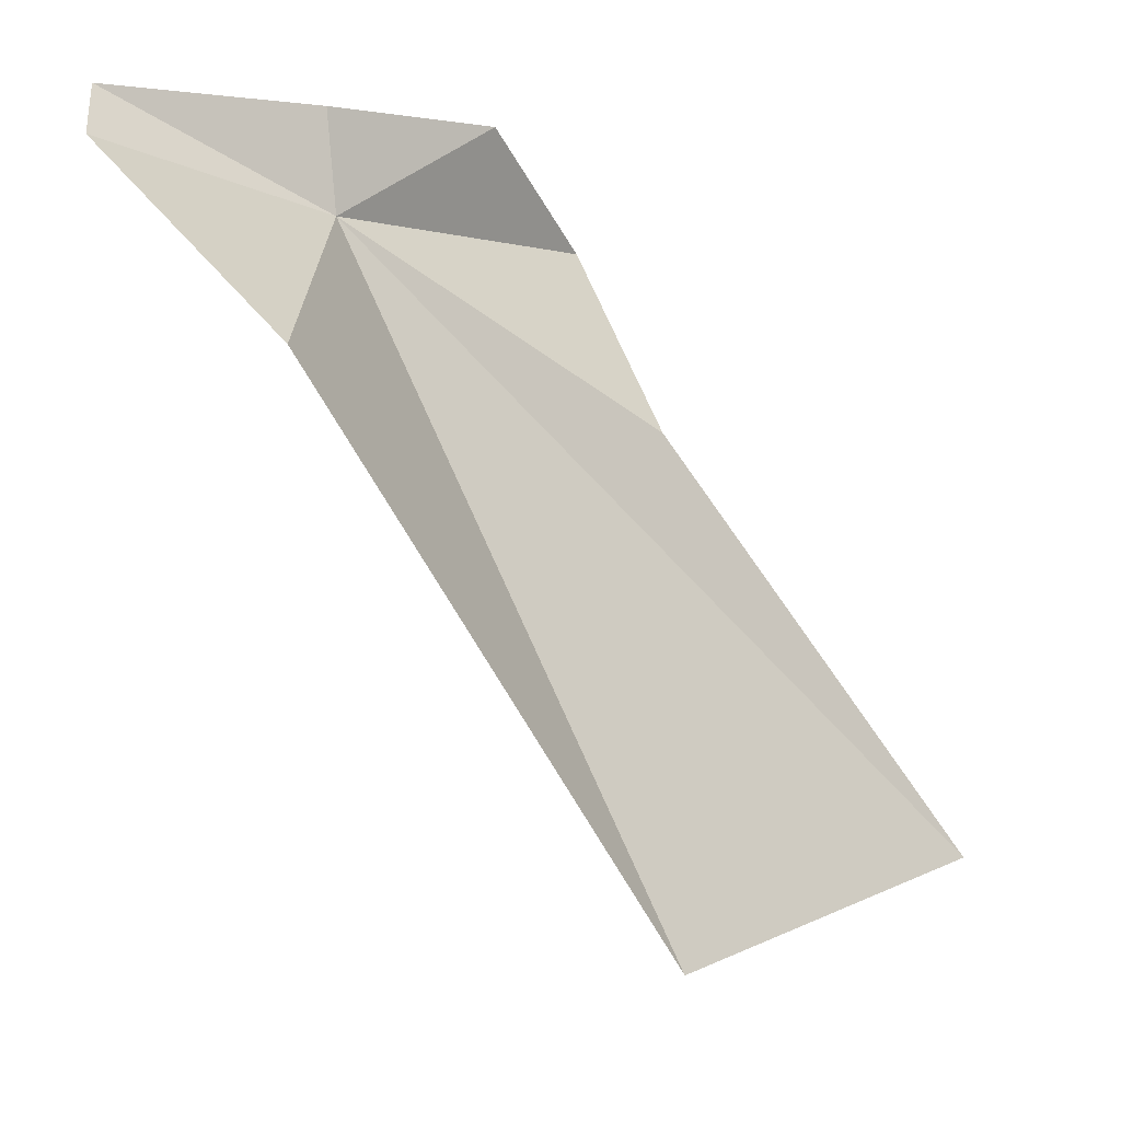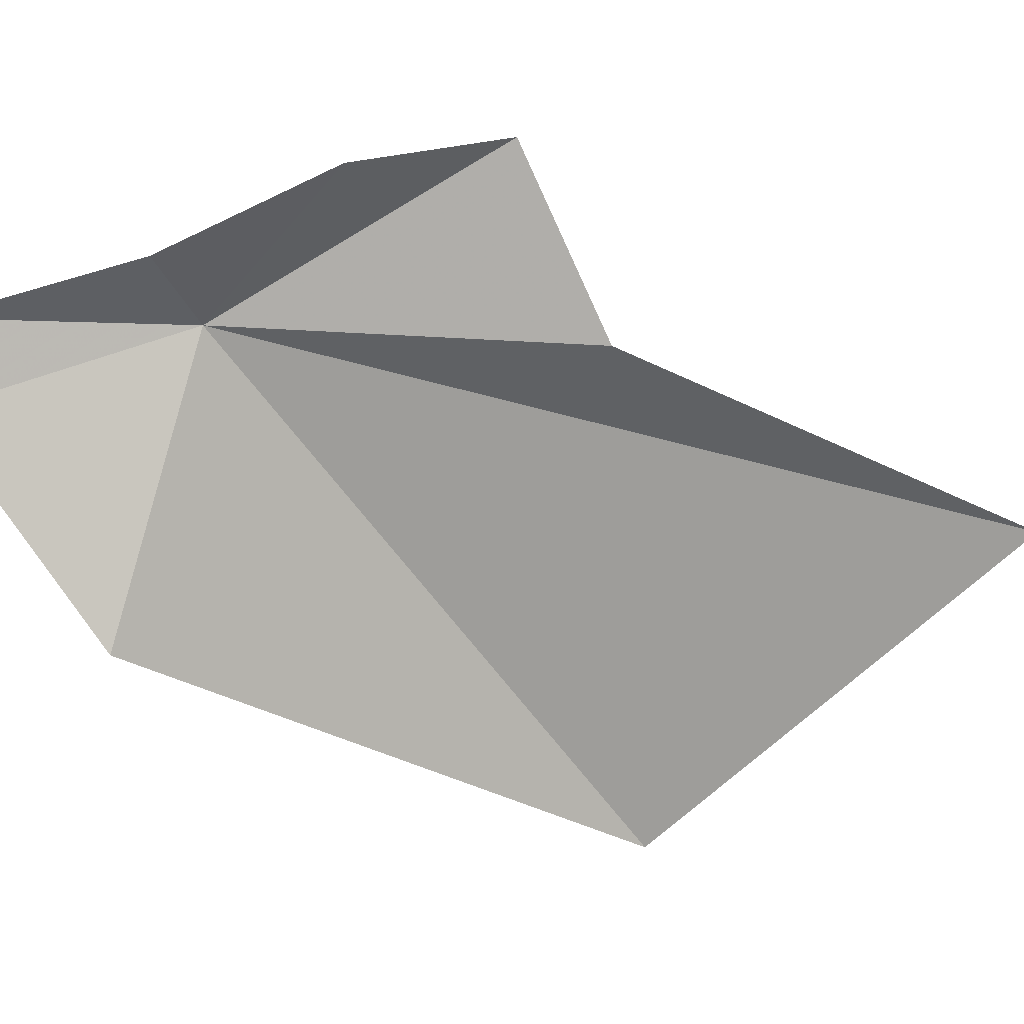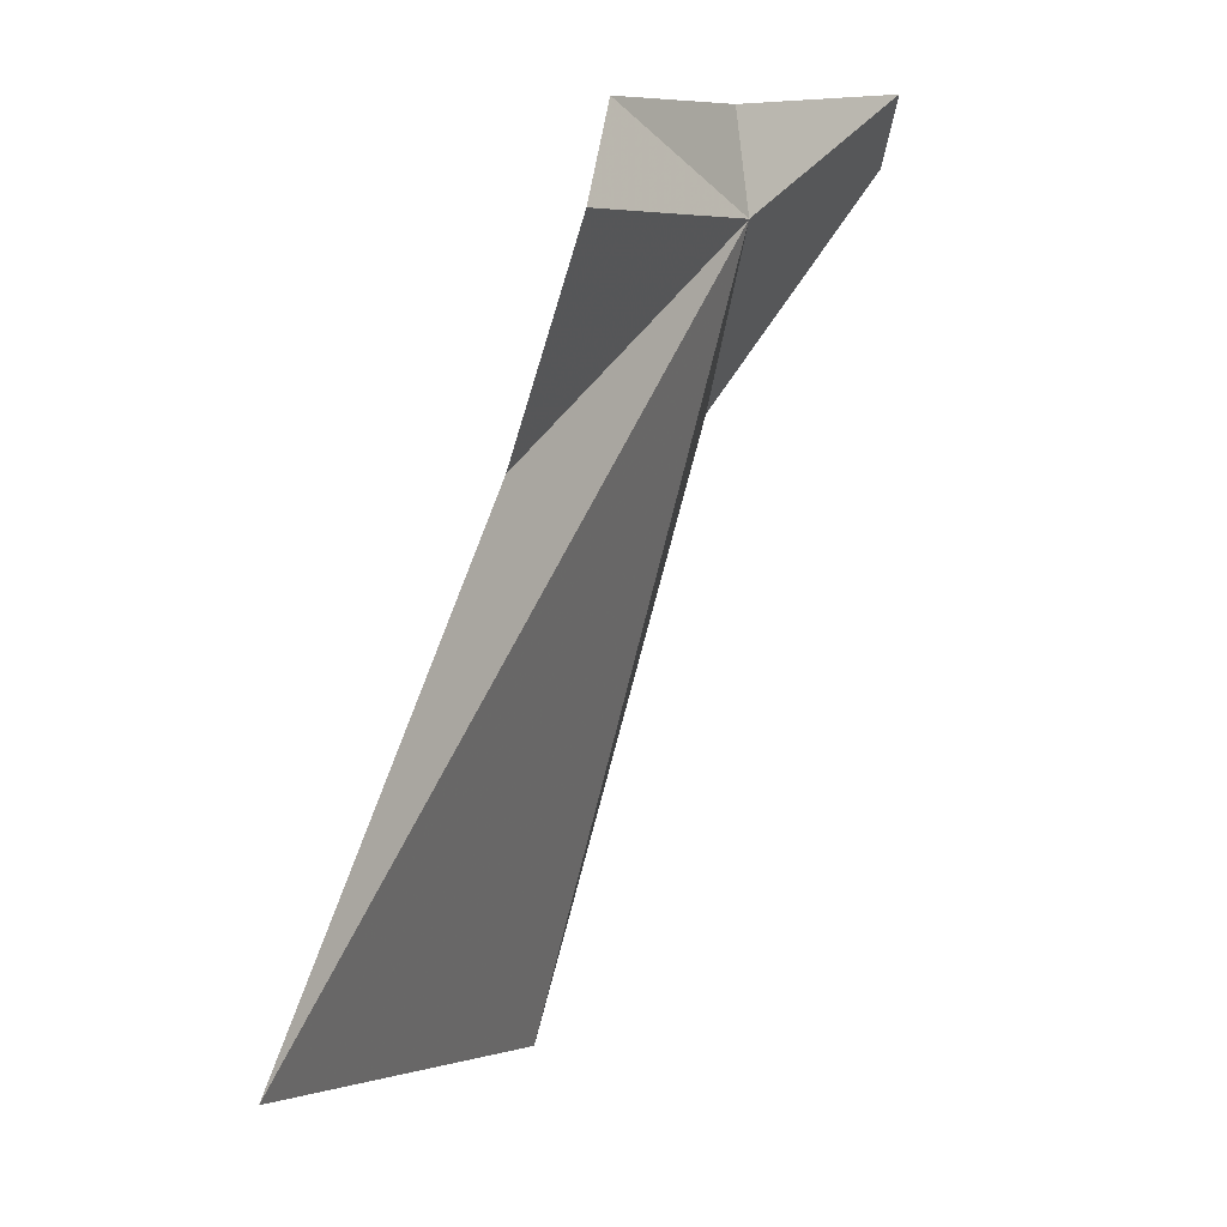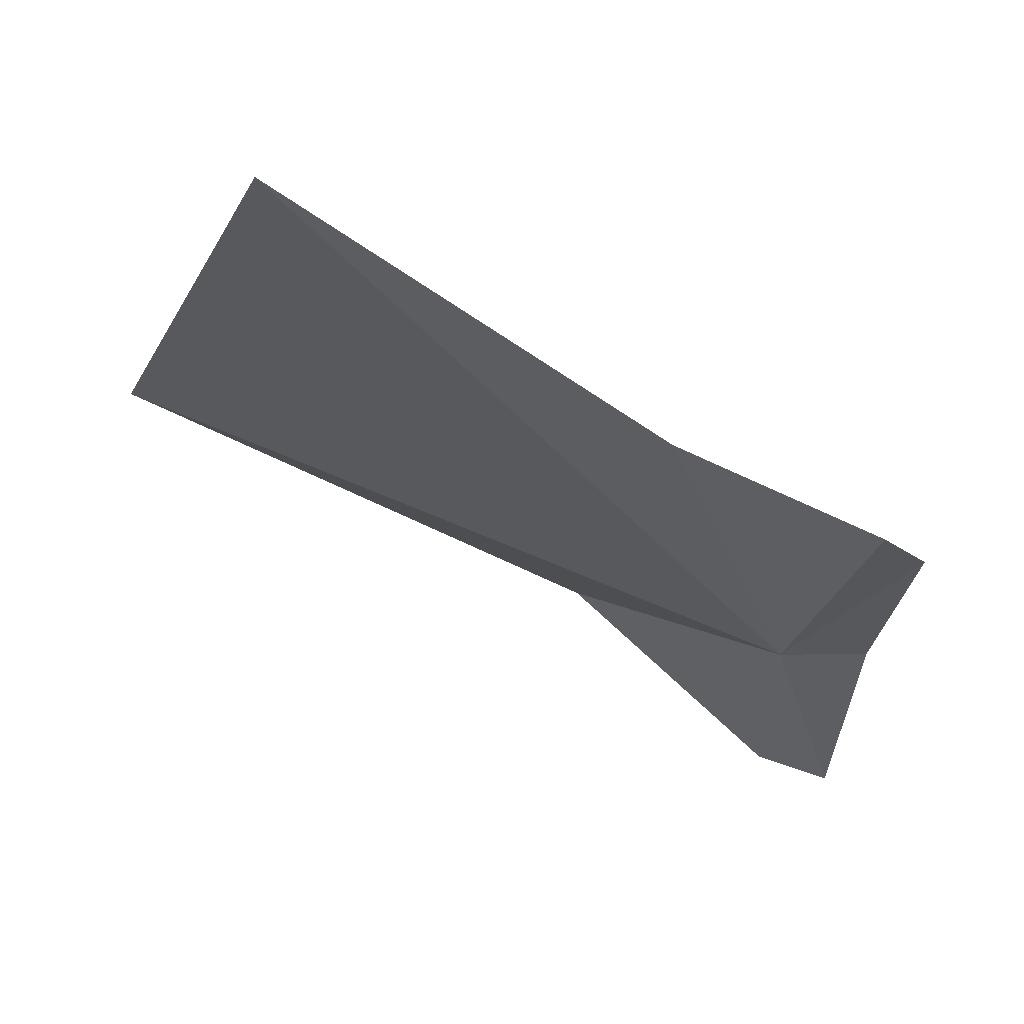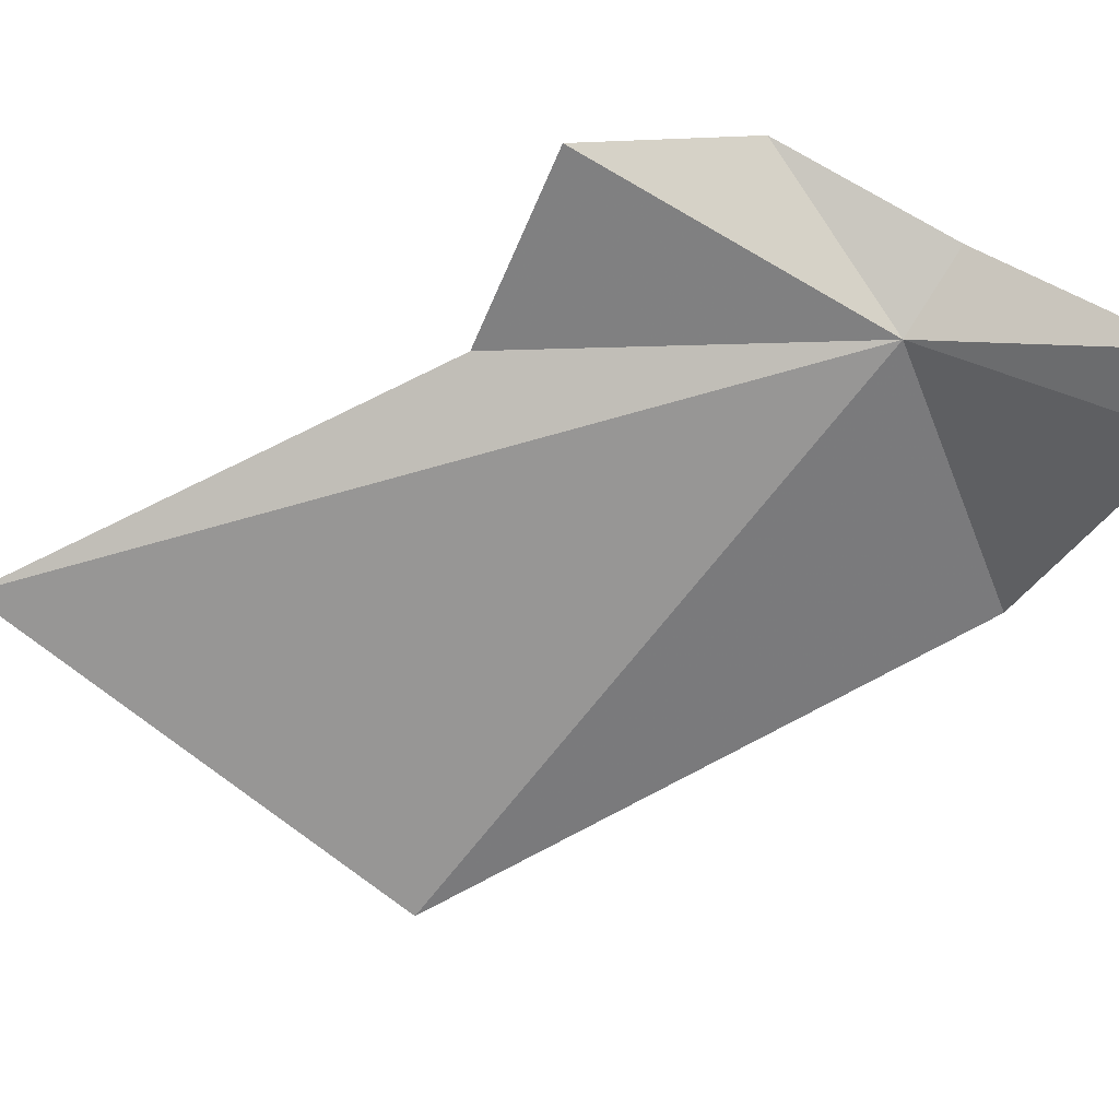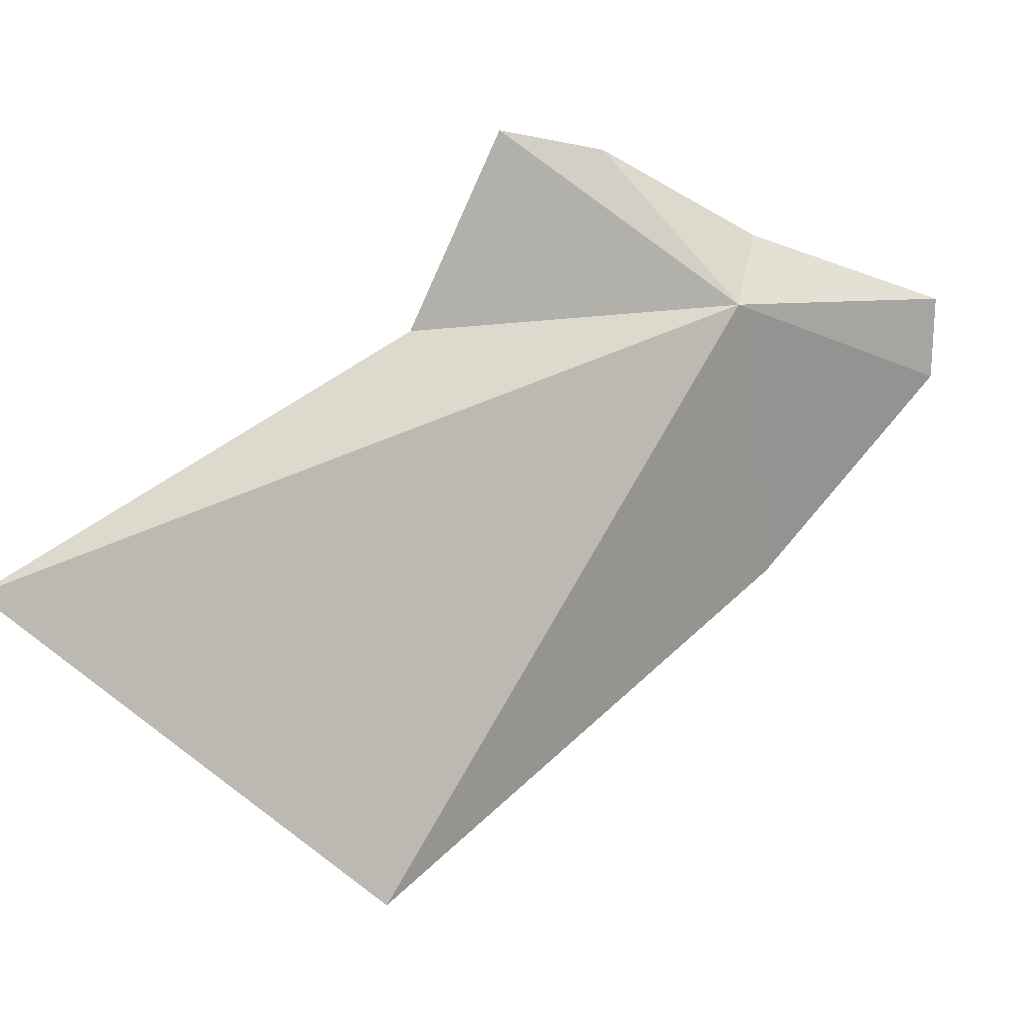
<metadata>
{"format":"obj","ext":"obj","renderer":"f3d","projection":"perspective","resolution":1024,"background":"white","views":[{"elev":-39.8,"azim":-89.5,"up":"+Y"},{"elev":18.9,"azim":-57.3,"up":"+Y"},{"elev":37.4,"azim":71.5,"up":"+Y"},{"elev":17.6,"azim":113.7,"up":"+Z"},{"elev":21.7,"azim":141.6,"up":"+Y"},{"elev":2.0,"azim":101.6,"up":"+Y"}]}
</metadata>
<code>
v -6.792 26.28 27.21
v -6.361 26.22 27.72
v -5.737 25.81 28.23
v -6.243 25.27 27.73
v -7.023 25.78 27.19
v -7.074 26.15 26.88
v -7.044 26.3 26.87
v -6.897 26.41 27.2
v -6.724 26.55 27.45
v -6.433 26.56 27.58
f 1 3 2
f 1 4 3
f 1 5 4
f 1 7 6
f 1 9 8
f 1 6 5
f 1 10 9
f 1 2 10
f 1 8 7

</code>
